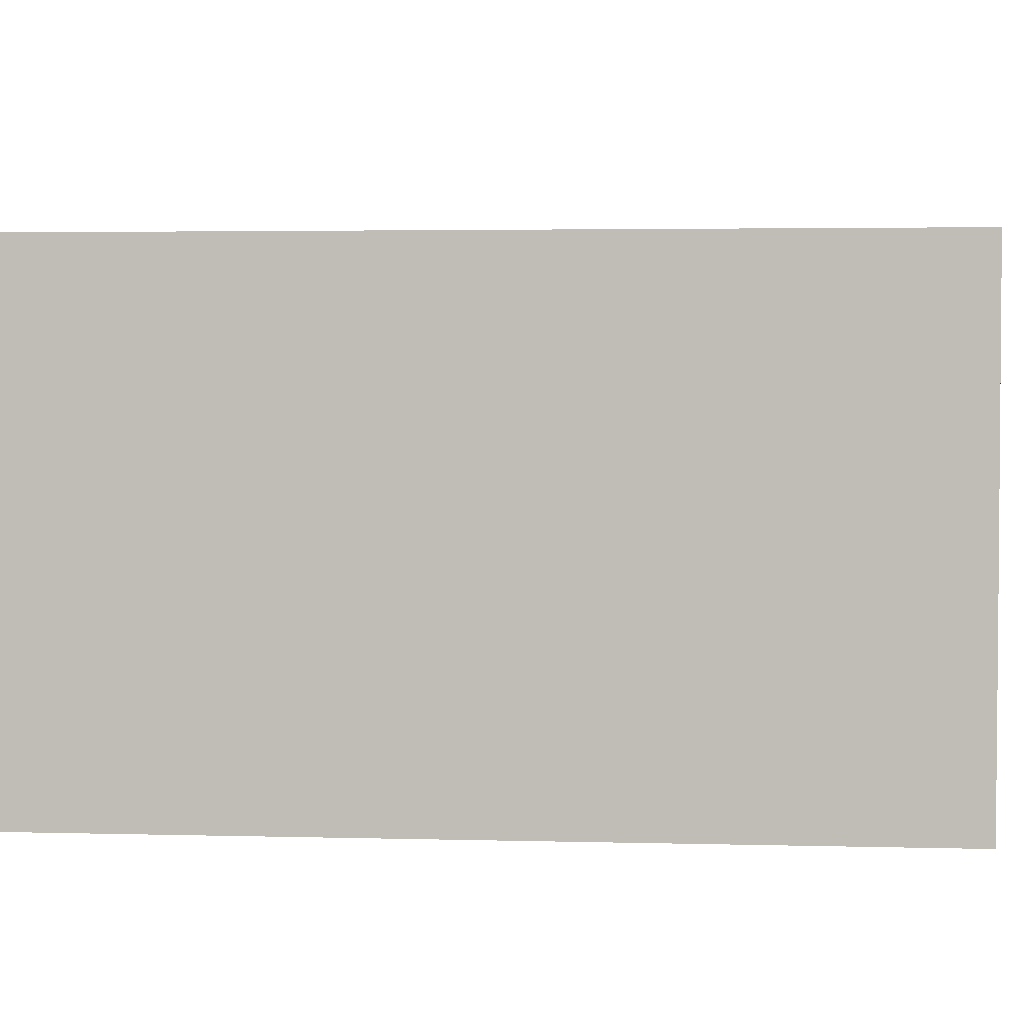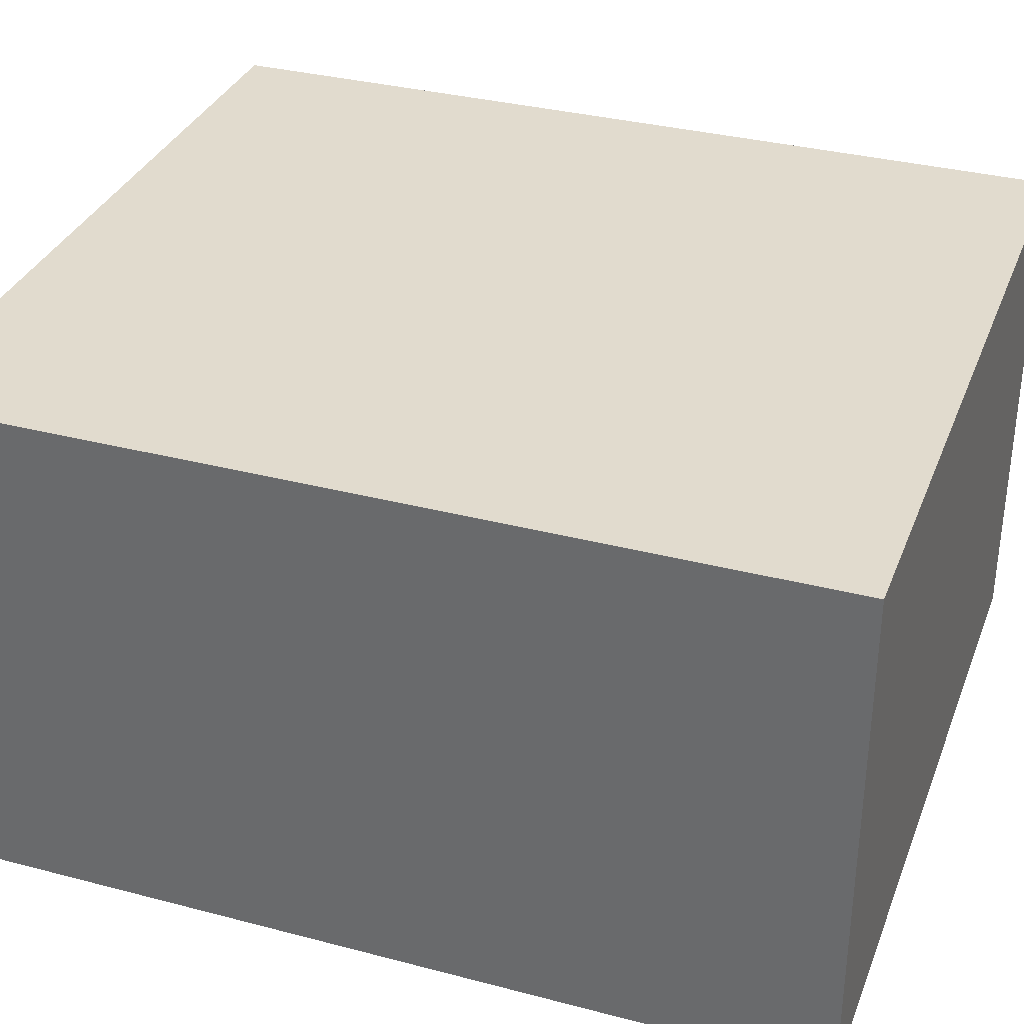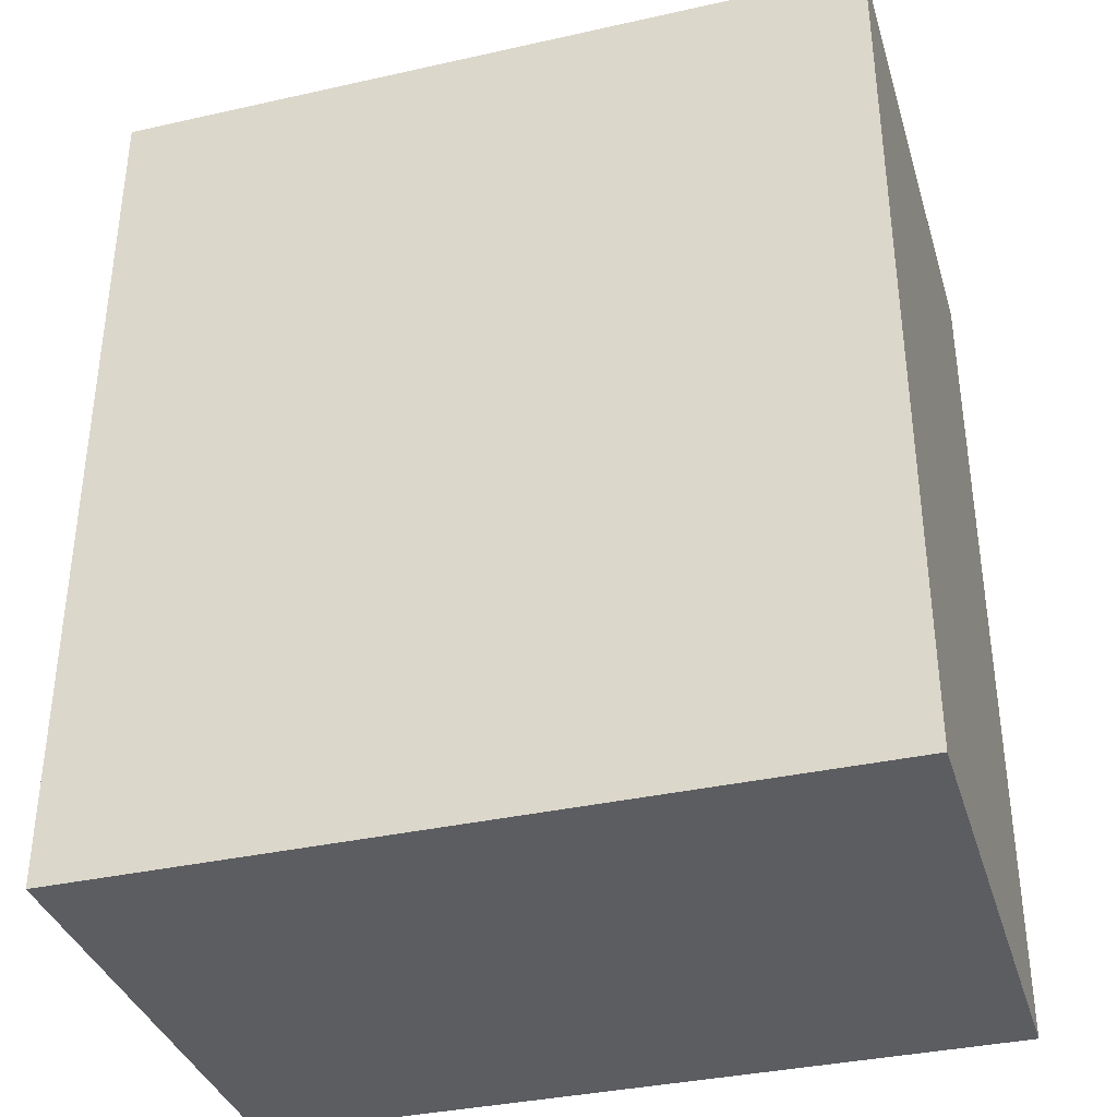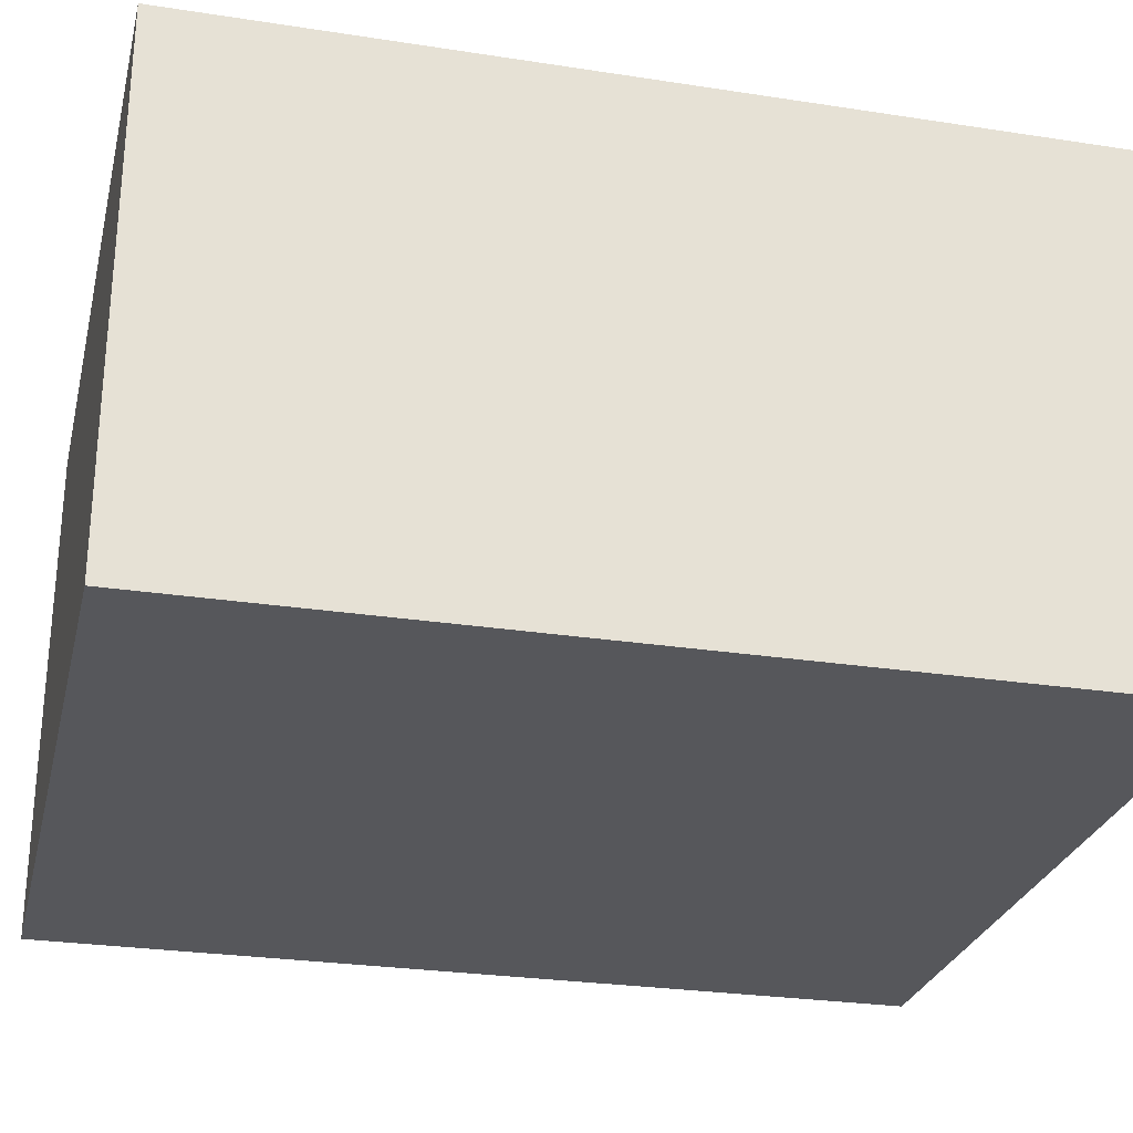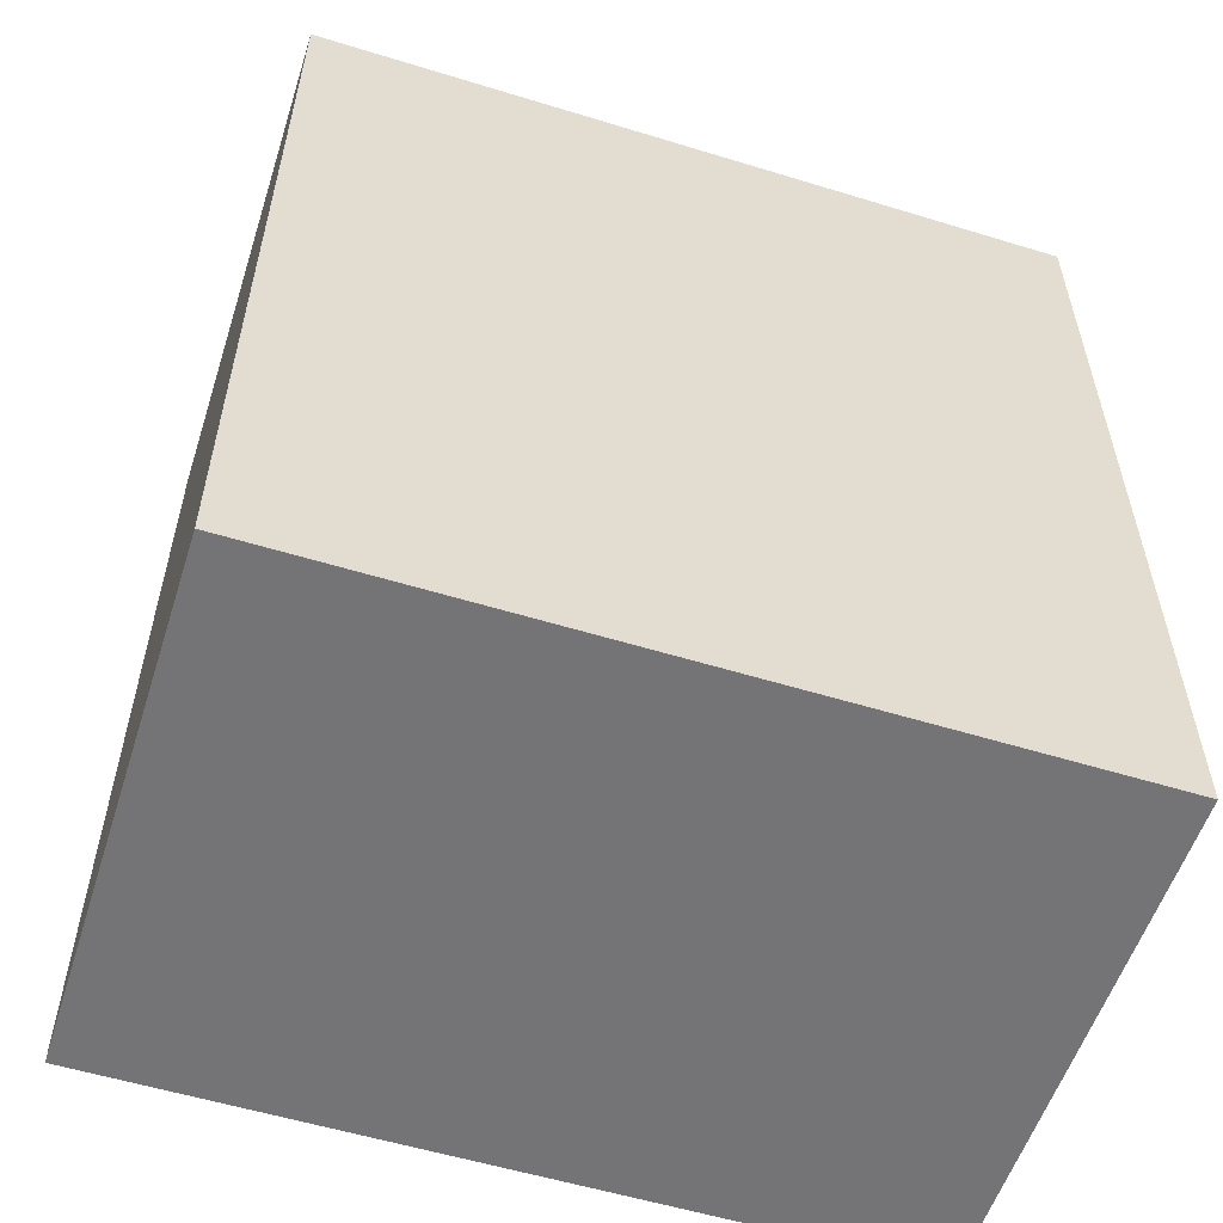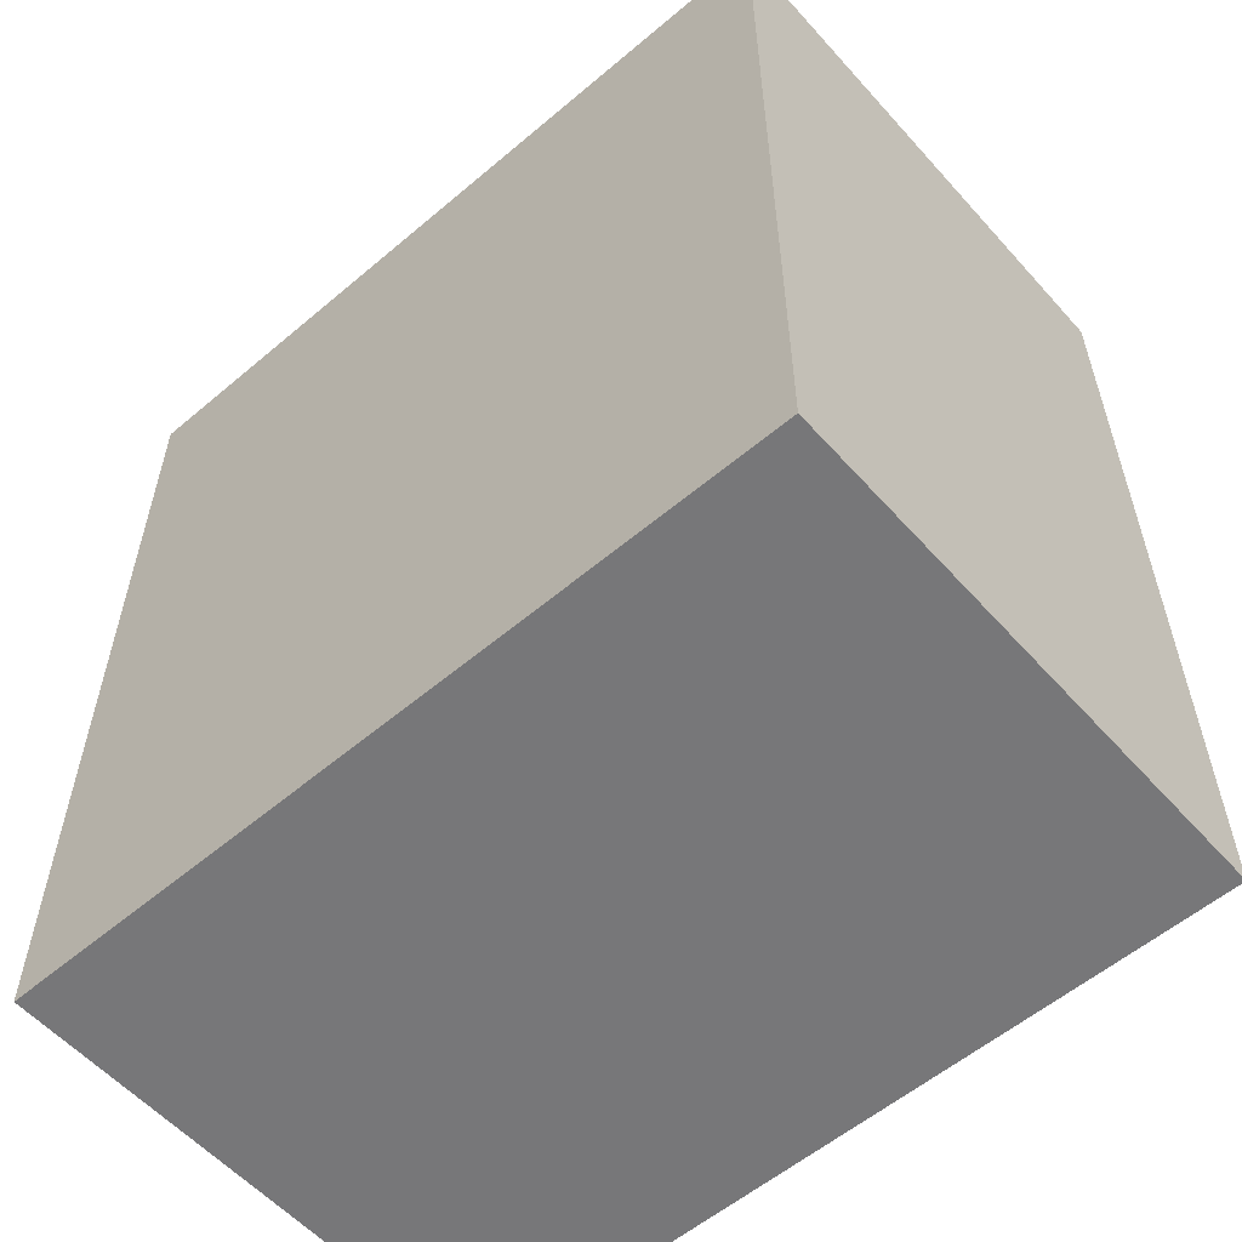
<metadata>
{"format":"obj","ext":"obj","renderer":"f3d","projection":"perspective","resolution":1024,"background":"white","views":[{"elev":3.2,"azim":-84.8,"up":"+Y"},{"elev":33.8,"azim":109.6,"up":"+Y"},{"elev":-36.1,"azim":-163.7,"up":"+Z"},{"elev":-27.2,"azim":76.6,"up":"+Y"},{"elev":-56.2,"azim":162.2,"up":"+Z"},{"elev":-57.2,"azim":-138.7,"up":"+Z"}]}
</metadata>
<code>
v -0.3353 -0.3693 0.1607
v -0.001134 -0.3693 0.1607
v -0.3353 -0.2893 0.1607
v -0.3353 -0.3693 -0.2248
v -0.001134 -0.2893 0.1607
v -0.001134 -0.3693 -0.2248
v -0.3353 -0.1431 0.1605
v -0.3353 -0.1431 -0.2246
v -0.001134 -0.1431 0.1605
v -0.001134 -0.1431 -0.2246
f 7 10 8
f 7 9 10
f 4 10 6
f 4 8 10
f 3 9 7
f 3 5 9
f 2 9 5
f 2 10 9
f 1 6 2
f 1 4 6
f 1 8 4
f 1 7 8
f 1 3 7
f 1 5 3
f 1 2 5
f 2 6 10

</code>
